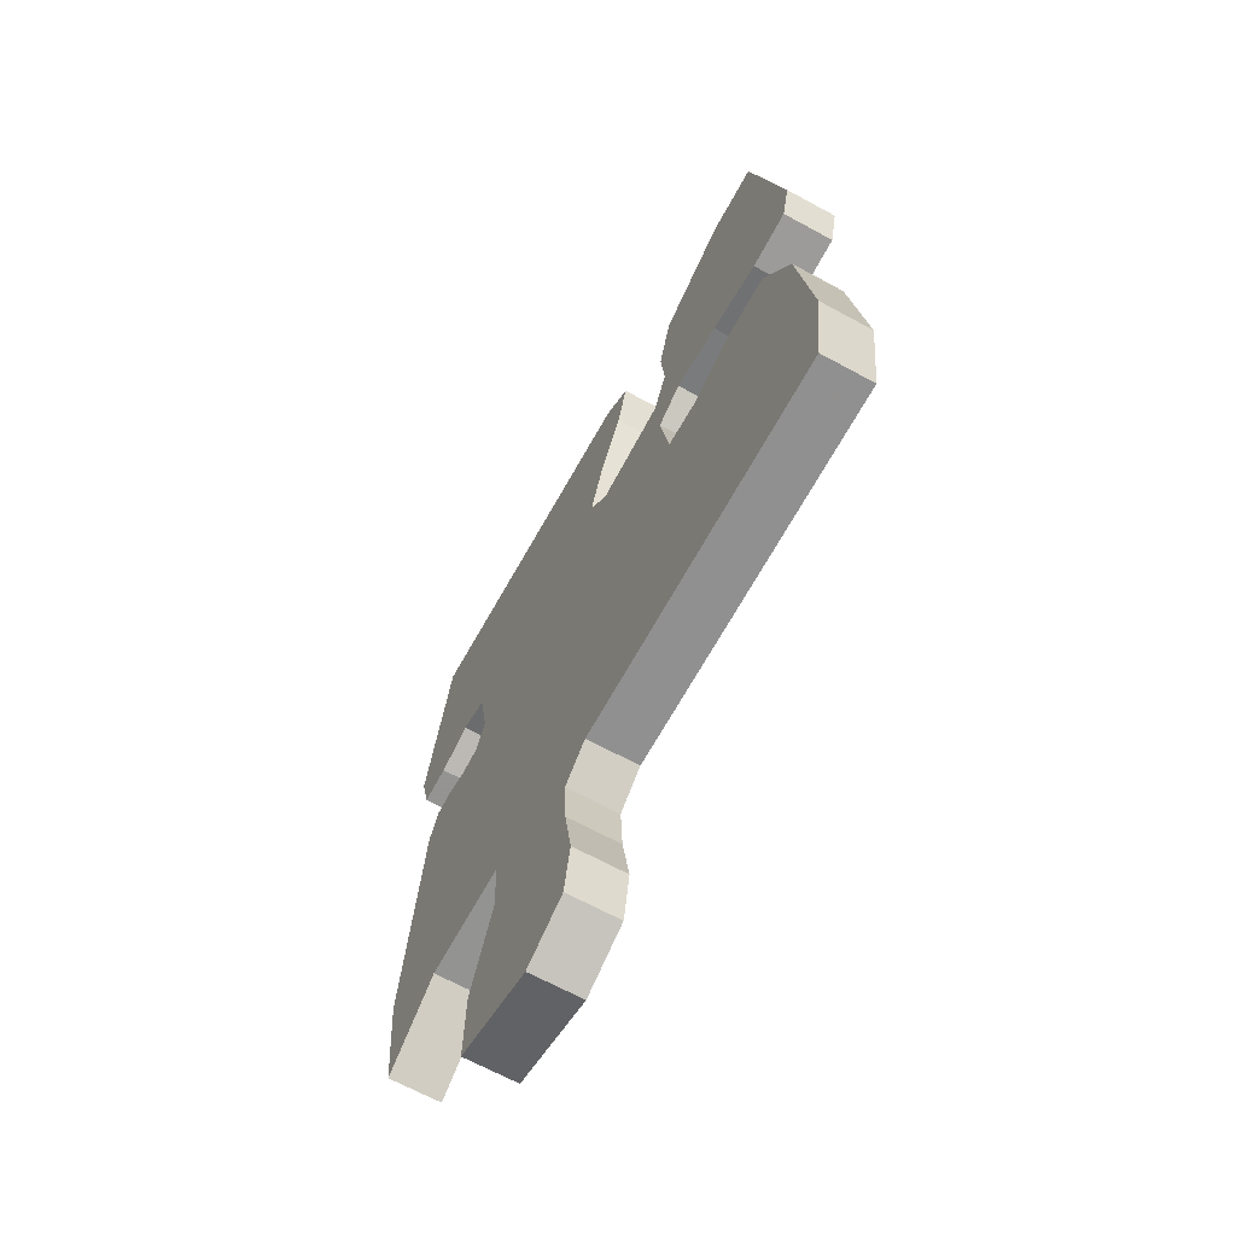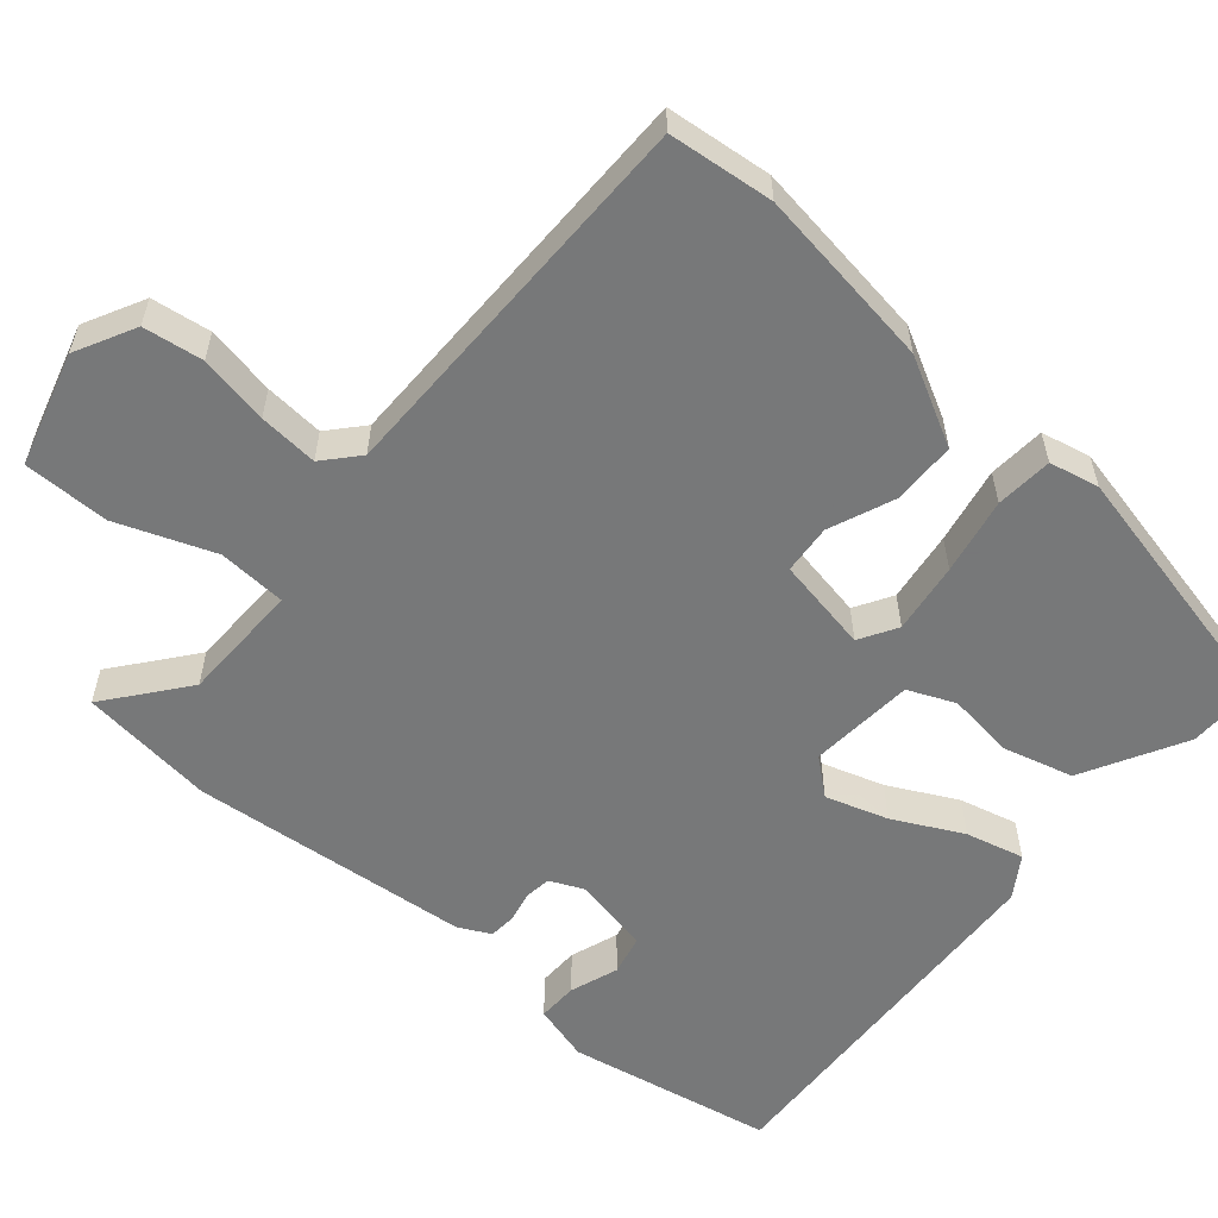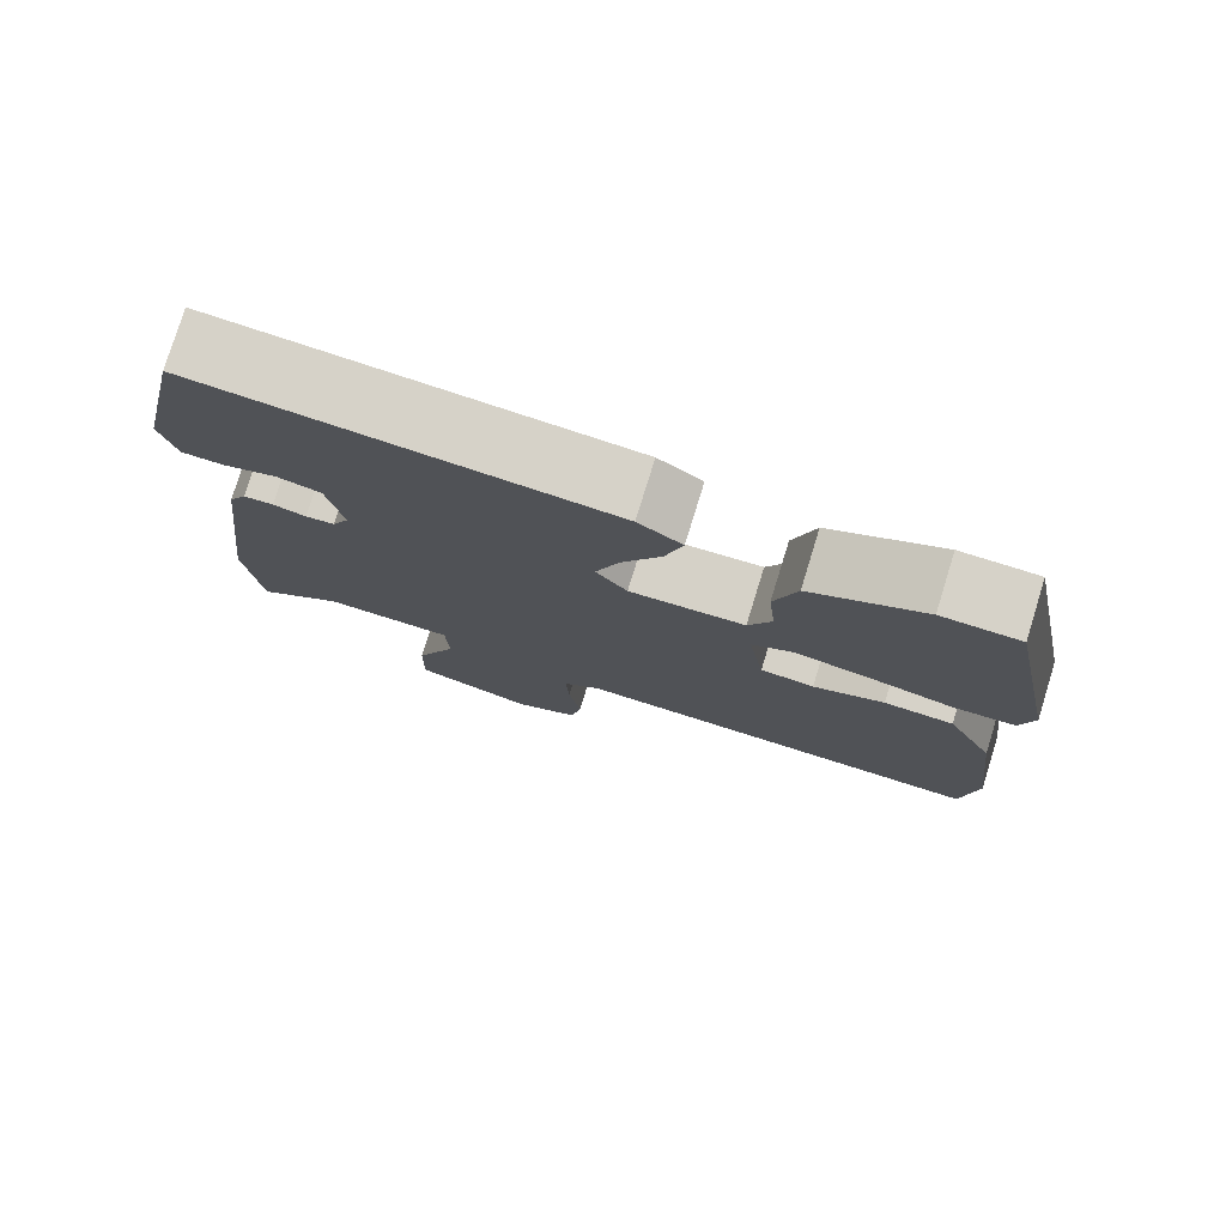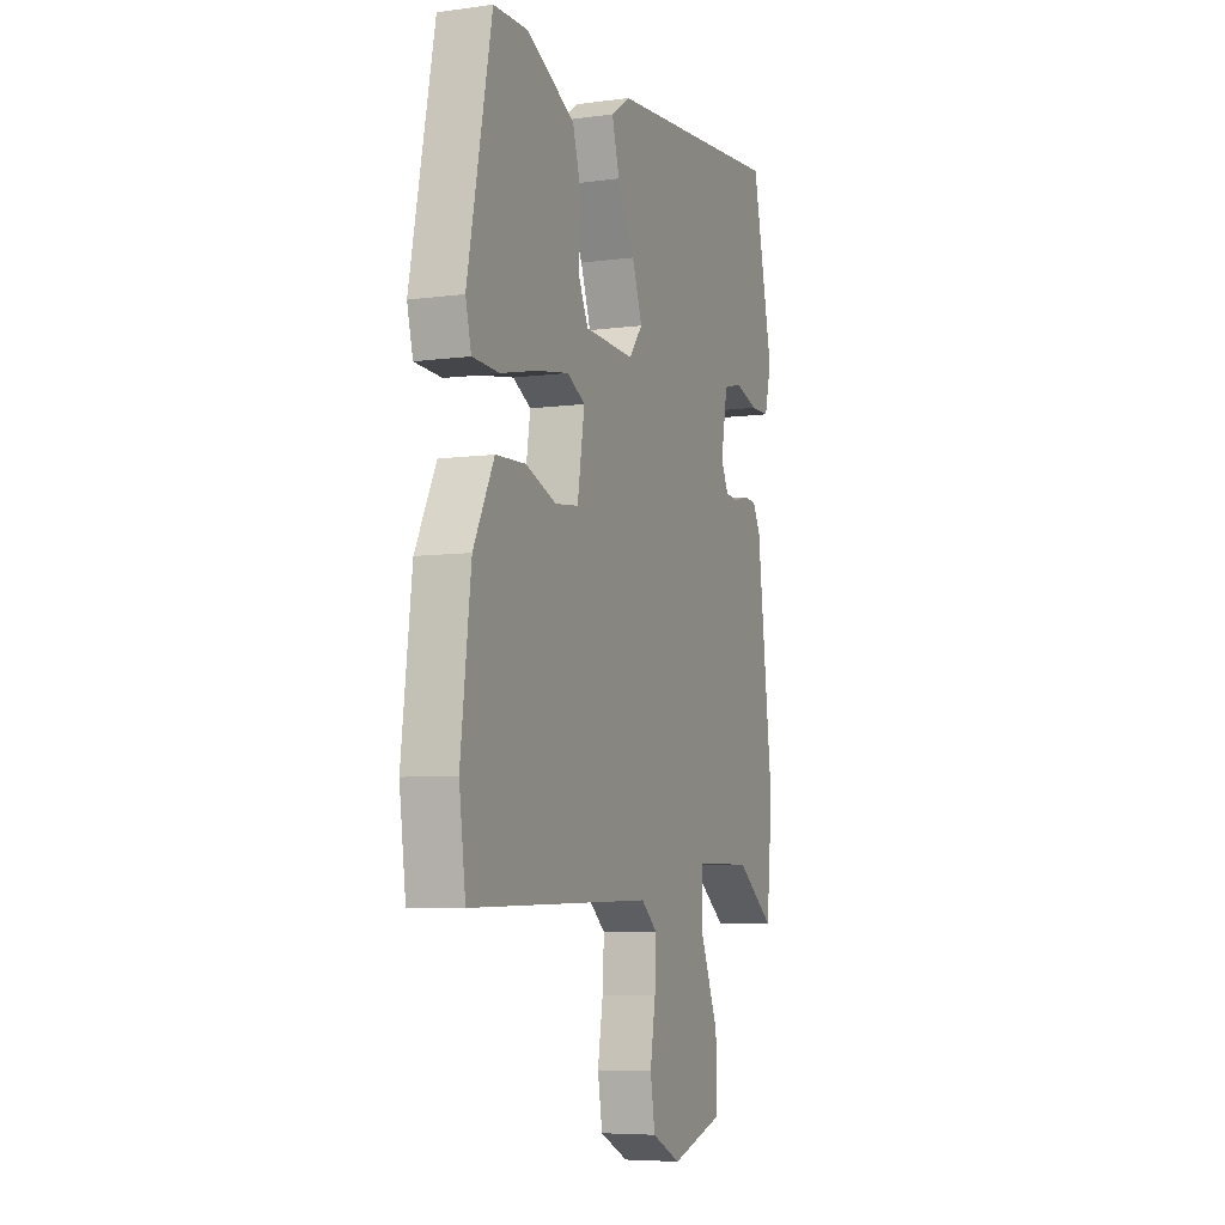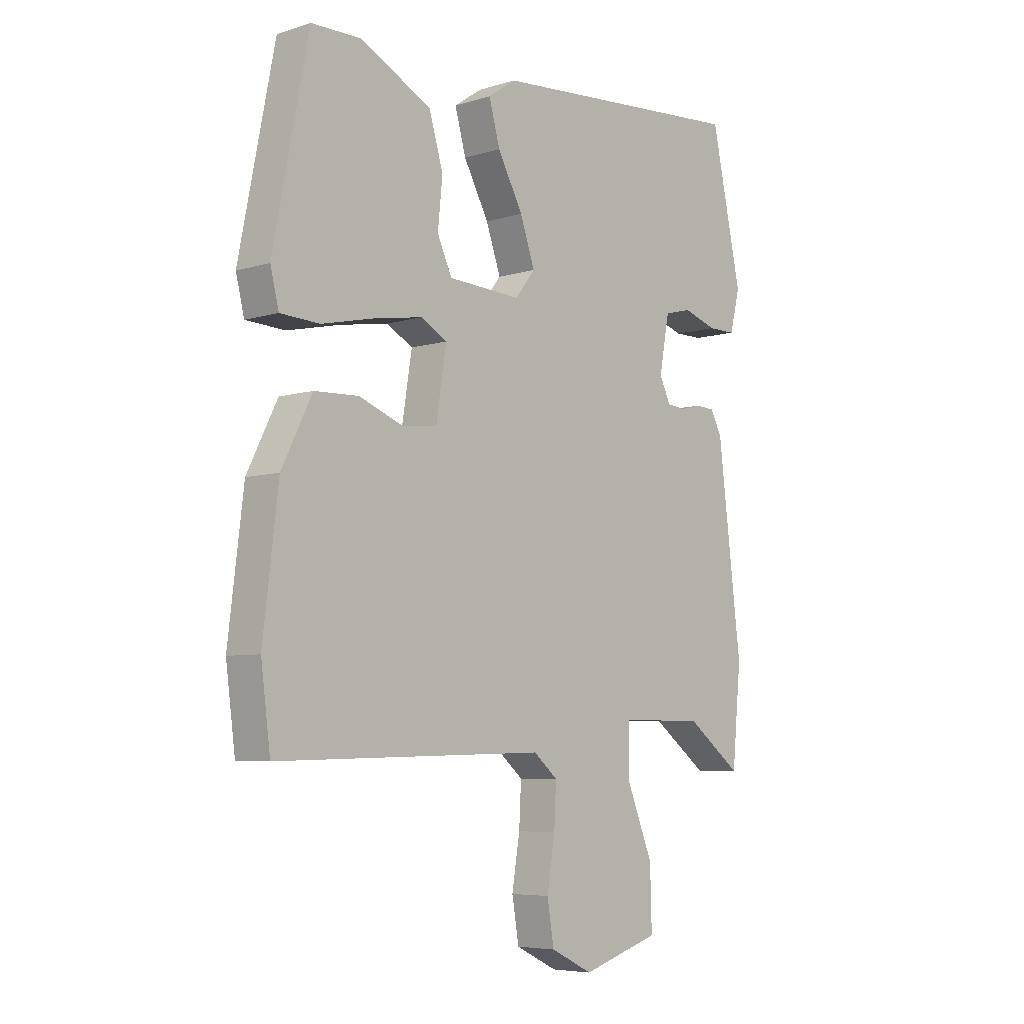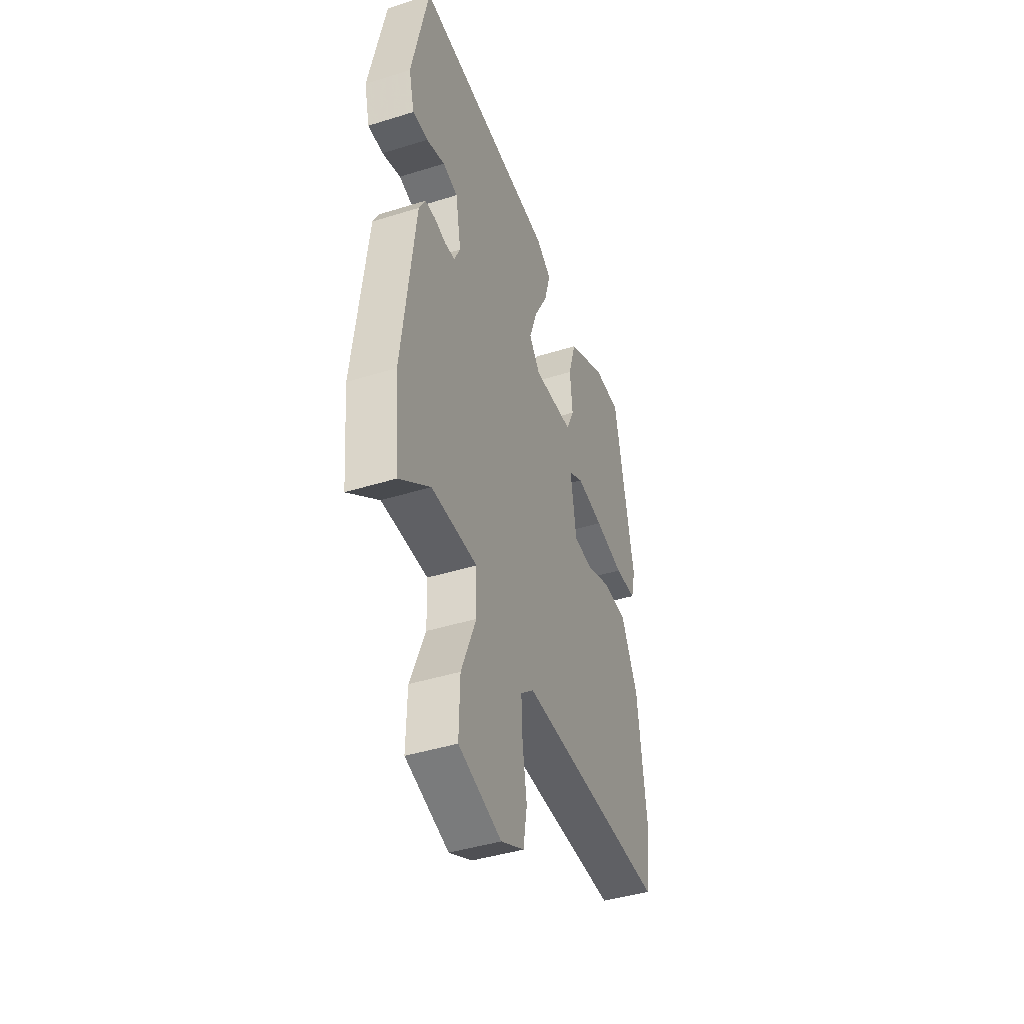
<metadata>
{"format":"obj","ext":"obj","renderer":"f3d","projection":"perspective","resolution":1024,"background":"white","views":[{"elev":-66.9,"azim":-118.6,"up":"+Z"},{"elev":-57.3,"azim":-131.9,"up":"+Y"},{"elev":78.0,"azim":-162.8,"up":"+Z"},{"elev":-6.5,"azim":-68.1,"up":"+Z"},{"elev":-6.1,"azim":-47.4,"up":"+Z"},{"elev":-42.9,"azim":110.4,"up":"+Z"}]}
</metadata>
<code>
v -0.498 0.07 -0.513
v -0.516 0.07 -0.375
v -0.487 0.07 -0.135
v -0.429 0.07 -0.019
v -0.345 0.07 -0.016
v -0.259 0.07 -0.049
v -0.194 0.07 -0.042
v -0.174 0.07 0.083
v -0.224 0.07 0.111
v -0.317 0.07 0.096
v -0.417 0.07 0.074
v -0.492 0.07 0.078
v -0.508 0.07 0.143
v -0.44 0.07 0.487
v -0.346 0.07 0.488
v -0.21 0.07 0.418
v -0.183 0.07 0.327
v -0.192 0.07 0.238
v -0.164 0.07 0.177
v -0.025 0.07 0.169
v 0.013 0.07 0.217
v -0.015 0.07 0.298
v -0.063 0.07 0.387
v -0.084 0.07 0.463
v -0.031 0.07 0.499
v 0.464 0.07 0.536
v 0.522 0.07 0.266
v 0.503 0.07 0.19
v 0.45 0.07 0.19
v 0.386 0.07 0.211
v 0.334 0.07 0.198
v 0.315 0.07 0.095
v 0.336 0.07 0.051
v 0.371 0.07 0.047
v 0.411 0.07 0.057
v 0.447 0.07 0.055
v 0.469 0.07 0.014
v 0.514 0.07 -0.354
v 0.497 0.07 -0.532
v 0.391 0.07 -0.452
v 0.232 0.07 -0.453
v 0.229 0.07 -0.543
v 0.28 0.07 -0.669
v 0.283 0.07 -0.782
v 0.135 0.07 -0.828
v 0.055 0.07 -0.789
v 0.042 0.07 -0.711
v 0.057 0.07 -0.619
v 0.061 0.07 -0.541
v 0.015 0.07 -0.502
v -0.498 0 -0.513
v -0.516 0 -0.375
v -0.487 0 -0.135
v -0.429 0 -0.019
v -0.345 0 -0.016
v -0.259 0 -0.049
v -0.194 0 -0.042
v -0.174 0 0.083
v -0.224 0 0.111
v -0.317 0 0.096
v -0.417 0 0.074
v -0.492 0 0.078
v -0.508 0 0.143
v -0.44 0 0.487
v -0.346 0 0.488
v -0.21 0 0.418
v -0.183 0 0.327
v -0.192 0 0.238
v -0.164 0 0.177
v -0.025 0 0.169
v 0.013 0 0.217
v -0.015 0 0.298
v -0.063 0 0.387
v -0.084 0 0.463
v -0.031 0 0.499
v 0.464 0 0.536
v 0.522 0 0.266
v 0.503 0 0.19
v 0.45 0 0.19
v 0.386 0 0.211
v 0.334 0 0.198
v 0.315 0 0.095
v 0.336 0 0.051
v 0.371 0 0.047
v 0.411 0 0.057
v 0.447 0 0.055
v 0.469 0 0.014
v 0.514 0 -0.354
v 0.497 0 -0.532
v 0.391 0 -0.452
v 0.232 0 -0.453
v 0.229 0 -0.543
v 0.28 0 -0.669
v 0.283 0 -0.782
v 0.135 0 -0.828
v 0.055 0 -0.789
v 0.042 0 -0.711
v 0.057 0 -0.619
v 0.061 0 -0.541
v 0.015 0 -0.502
f 45 46 47 48
f 45 48 49
f 42 43 44 45
f 41 42 45 49
f 37 38 39 40
f 37 40 41
f 34 35 36 37
f 33 34 37 41
f 32 33 41 49
f 27 28 29 30
f 27 30 31
f 26 27 31
f 25 26 31
f 22 23 24 25
f 21 22 25 31
f 20 21 31 32
f 15 16 17 18
f 15 18 19
f 14 15 19
f 13 14 19
f 10 11 12 13
f 9 10 13 19
f 8 9 19 20
f 3 4 5 6
f 3 6 7
f 50 1 2 3
f 50 3 7
f 20 32 49 50
f 7 8 20 50
f 98 97 96 95
f 99 98 95
f 95 94 93 92
f 99 95 92 91
f 90 89 88 87
f 91 90 87
f 87 86 85 84
f 91 87 84 83
f 99 91 83 82
f 80 79 78 77
f 81 80 77
f 81 77 76
f 81 76 75
f 75 74 73 72
f 81 75 72 71
f 82 81 71 70
f 68 67 66 65
f 69 68 65
f 69 65 64
f 69 64 63
f 63 62 61 60
f 69 63 60 59
f 70 69 59 58
f 56 55 54 53
f 57 56 53
f 53 52 51 100
f 57 53 100
f 100 99 82 70
f 100 70 58 57
f 1 51 52 2
f 2 52 53 3
f 3 53 54 4
f 4 54 55 5
f 5 55 56 6
f 6 56 57 7
f 7 57 58 8
f 8 58 59 9
f 9 59 60 10
f 10 60 61 11
f 11 61 62 12
f 12 62 63 13
f 13 63 64 14
f 14 64 65 15
f 15 65 66 16
f 16 66 67 17
f 17 67 68 18
f 18 68 69 19
f 19 69 70 20
f 20 70 71 21
f 21 71 72 22
f 22 72 73 23
f 23 73 74 24
f 24 74 75 25
f 25 75 76 26
f 26 76 77 27
f 27 77 78 28
f 28 78 79 29
f 29 79 80 30
f 30 80 81 31
f 31 81 82 32
f 32 82 83 33
f 33 83 84 34
f 34 84 85 35
f 35 85 86 36
f 36 86 87 37
f 37 87 88 38
f 38 88 89 39
f 39 89 90 40
f 40 90 91 41
f 41 91 92 42
f 42 92 93 43
f 43 93 94 44
f 44 94 95 45
f 45 95 96 46
f 46 96 97 47
f 47 97 98 48
f 48 98 99 49
f 49 99 100 50
f 50 100 51 1

</code>
